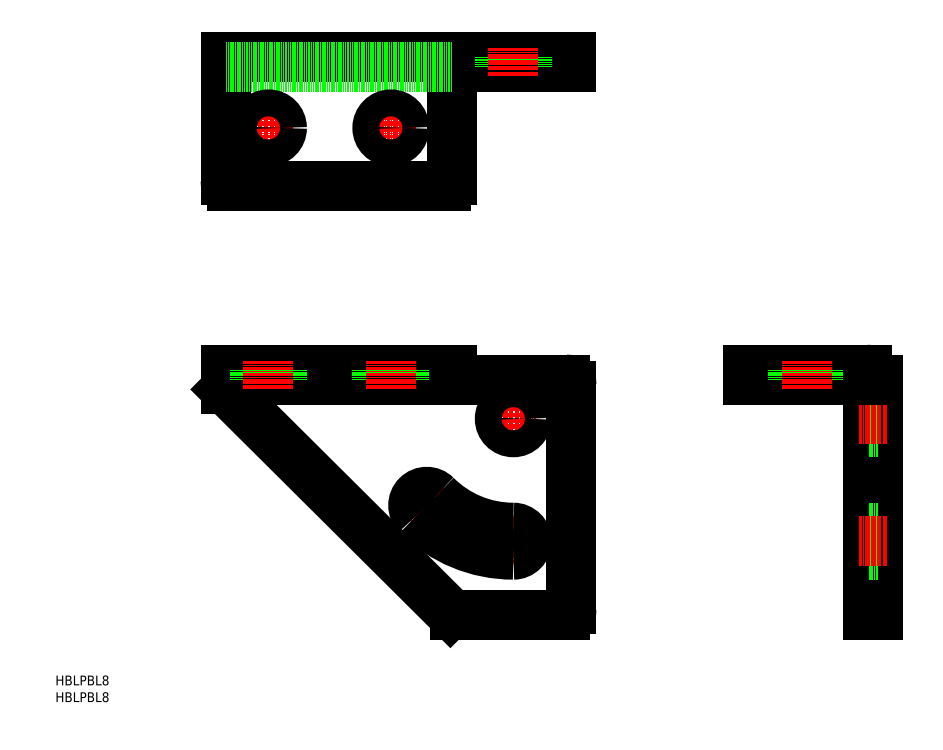
<metadata>
{"format":"dxf","ext":"dxf","renderer":"ezdxf+matplotlib","layout":"modelspace","background":"white","min_lineweight":24,"dpi":150}
</metadata>
<code>
0
SECTION
2
ENTITIES
0
TEXT
8
0
10
-55.61
20
-23.1
30
0
40
3.2
1
HBLPBL8
0
TEXT
8
0
10
-55.61
20
-28.56
30
0
40
3.2
1
HBLPBL8
0
LINE
8
0
10
0
20
80
30
0
11
74
21
80
31
0
0
LINE
8
0
10
74
20
80
30
0
11
74
21
76.8
31
0
0
LINE
8
0
10
0
20
80
30
0
11
0
21
76.8
31
0
0
LINE
8
0
10
0
20
76.8
30
0
11
111
21
76.8
31
0
0
LINE
8
0
10
113
20
74.8
30
0
11
113
21
2
31
0
0
LINE
8
0
10
111
20
-1.42e-14
30
0
11
74.83
21
-1.42e-14
31
0
0
LINE
8
0
10
0
20
76.8
30
0
11
0
21
73.6
31
0
0
LINE
8
0
10
0
20
73.6
30
0
11
73.41
21
0.582
31
0
0
LINE
8
0
10
2
20
140
30
0
11
72
21
140
31
0
0
LINE
8
0
10
74
20
142
30
0
11
74
21
179
31
0
0
LINE
8
0
10
3.6e-15
20
142
30
0
11
3.7e-15
21
182.2
31
0
0
LINE
8
0
10
3.7e-15
20
182.2
30
0
11
113
21
182.2
31
0
0
LINE
8
0
10
113
20
182.2
30
0
11
113
21
179
31
0
0
LINE
8
0
10
113
20
179
30
0
11
74
21
179
31
0
0
LINE
8
0
10
74
20
179
30
0
11
3.7e-15
21
179
31
0
0
LINE
8
0
10
213
20
-1.42e-14
30
0
11
213
21
76.8
31
0
0
LINE
8
0
10
209.5
20
80
30
0
11
170.8
21
80
31
0
0
LINE
8
0
10
170.8
20
80
30
0
11
170.8
21
76.8
31
0
0
LINE
8
0
10
170.8
20
76.8
30
0
11
208.8
21
76.8
31
0
0
LINE
8
0
10
213
20
-1.42e-14
30
0
11
209.8
21
-1.42e-14
31
0
0
LINE
8
0
10
209.8
20
-1.42e-14
30
0
11
209.8
21
76.8
31
0
0
LINE
8
CENTER
10
14
20
151.6
30
0
11
14
21
166.4
31
0
0
LINE
8
CENTER
10
6.6
20
159
30
0
11
21.4
21
159
31
0
0
CIRCLE
8
0
10
14
20
159
30
0
40
4.4
0
LINE
8
0
10
9.6
20
80
30
0
11
9.6
21
76.8
31
0
0
LINE
8
0
10
18.4
20
80
30
0
11
18.4
21
76.8
31
0
0
LINE
8
CENTER
10
14
20
73.8
30
0
11
14
21
83
31
0
0
LINE
8
CENTER
10
46.6
20
159
30
0
11
61.4
21
159
31
0
0
LINE
8
CENTER
10
54
20
151.6
30
0
11
54
21
166.4
31
0
0
CIRCLE
8
0
10
54
20
159
30
0
40
4.4
0
LINE
8
0
10
49.6
20
80
30
0
11
49.6
21
76.8
31
0
0
LINE
8
0
10
58.4
20
80
30
0
11
58.4
21
76.8
31
0
0
LINE
8
CENTER
10
54
20
73.8
30
0
11
54
21
83
31
0
0
LINE
8
CENTER
10
94
20
31.4
30
0
11
94
21
16.6
31
0
0
LINE
8
CENTER
10
86.6
20
64
30
0
11
101.4
21
64
31
0
0
LINE
8
CENTER
10
94
20
56.6
30
0
11
94
21
71.4
31
0
0
CIRCLE
8
0
10
94
20
64
30
0
40
4.4
0
ARC
8
CENTER
10
94
20
64
30
0
40
40
50
214.4
51
280.6
0
LINE
8
CENTER
10
70.95
20
40.95
30
0
11
60.48
21
30.48
31
0
0
ARC
8
0
10
94
20
64
30
0
40
35.6
50
225
51
270
0
ARC
8
0
10
94
20
64
30
0
40
44.4
50
225
51
270
0
ARC
8
0
10
65.72
20
35.72
30
0
40
4.4
50
45
51
225
0
ARC
8
0
10
94
20
24
30
0
40
4.4
50
270
51
90
0
LINE
8
0
10
185.4
20
80
30
0
11
185.4
21
76.8
31
0
0
LINE
8
0
10
194.2
20
80
30
0
11
194.2
21
76.8
31
0
0
LINE
8
CENTER
10
189.8
20
73.8
30
0
11
189.8
21
83
31
0
0
LINE
8
0
10
89.6
20
182.2
30
0
11
89.6
21
179
31
0
0
LINE
8
0
10
98.4
20
182.2
30
0
11
98.4
21
179
31
0
0
LINE
8
CENTER
10
94
20
176
30
0
11
94
21
185.2
31
0
0
LINE
8
0
10
213
20
68.4
30
0
11
209.8
21
68.4
31
0
0
LINE
8
0
10
213
20
59.6
30
0
11
209.8
21
59.6
31
0
0
LINE
8
CENTER
10
206.8
20
64
30
0
11
216
21
64
31
0
0
LINE
8
0
10
213
20
28.4
30
0
11
209.8
21
28.4
31
0
0
LINE
8
0
10
213
20
19.6
30
0
11
209.8
21
19.6
31
0
0
LINE
8
CENTER
10
206.8
20
24
30
0
11
216
21
24
31
0
0
ARC
8
0
10
74.83
20
2
30
0
40
2
50
225.2
51
270
0
ARC
8
0
10
111
20
2
30
0
40
2
50
270
51
0
0
ARC
8
0
10
111
20
74.8
30
0
40
2
50
0
51
90
0
ARC
8
0
10
72
20
142
30
0
40
2
50
270
51
0
0
ARC
8
0
10
2
20
142
30
0
40
2
50
180
51
270
0
ARC
8
0
10
209.5
20
76.5
30
0
40
3.5
50
4.917
51
90
0
LINE
8
0
10
209.8
20
76.8
30
0
11
213
21
76.8
31
0
0
ARC
8
0
10
208.8
20
75.8
30
0
40
1
50
0
51
90
0
ENDSEC
0
EOF

</code>
